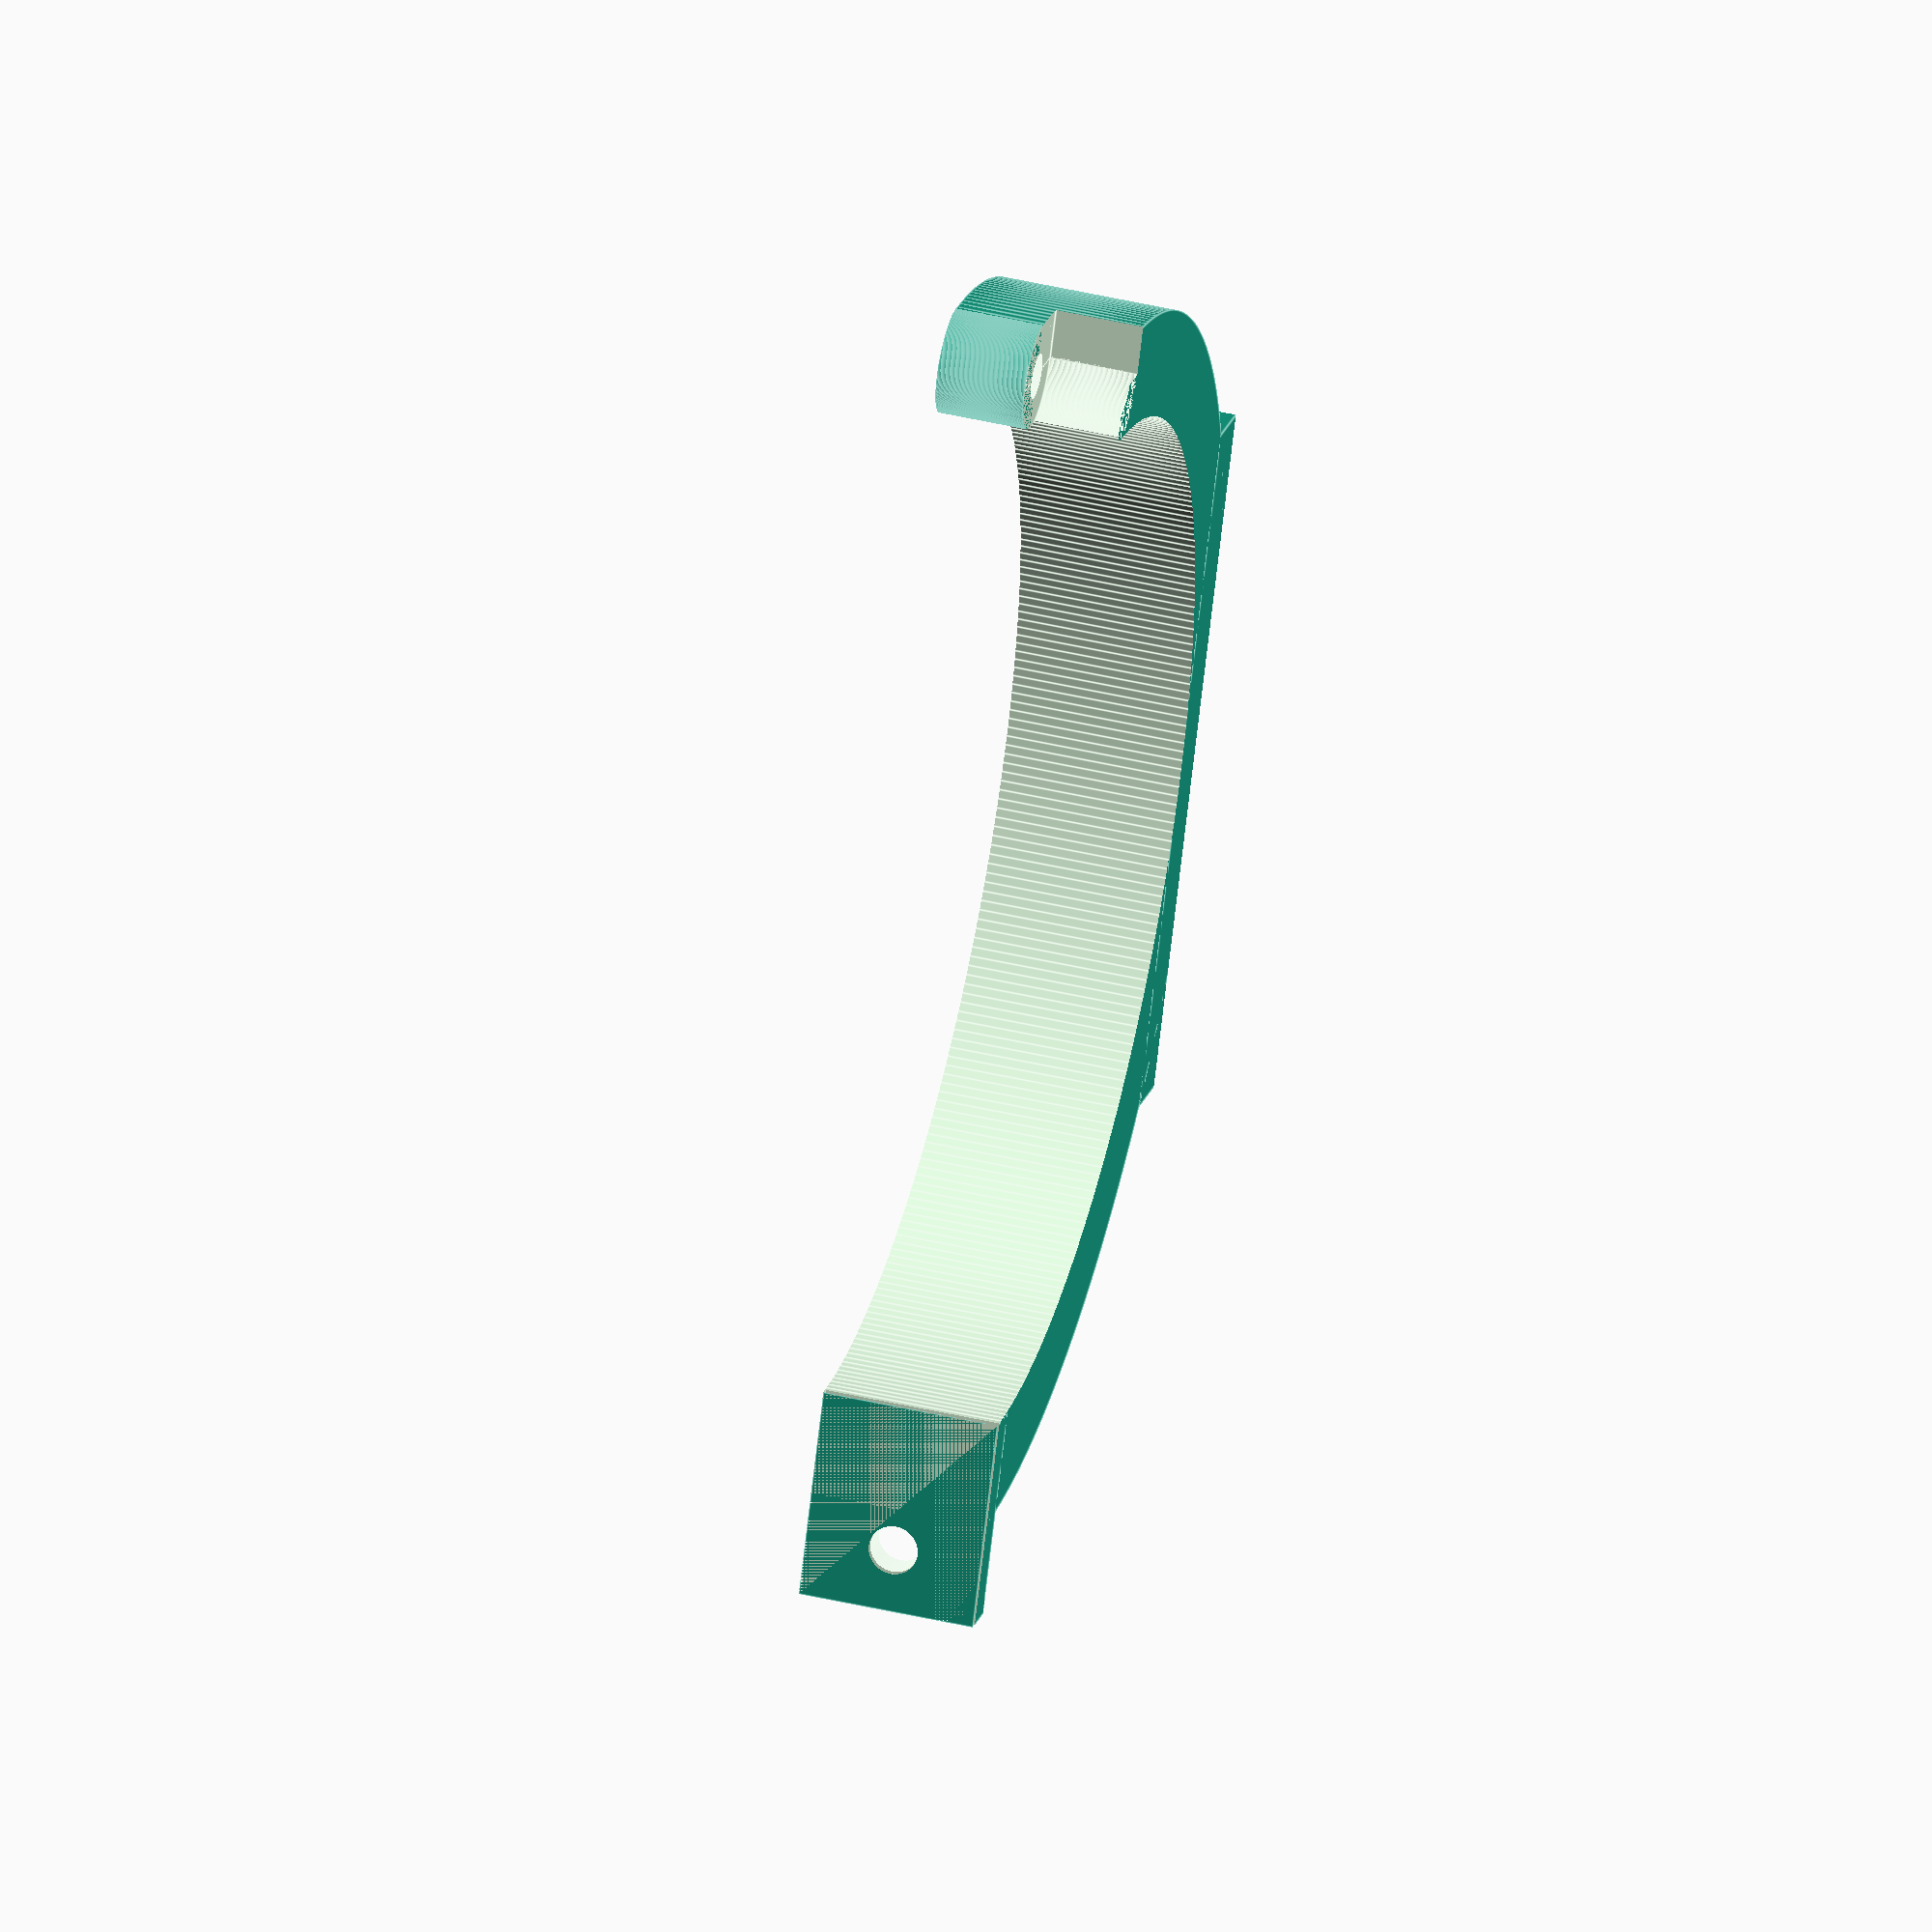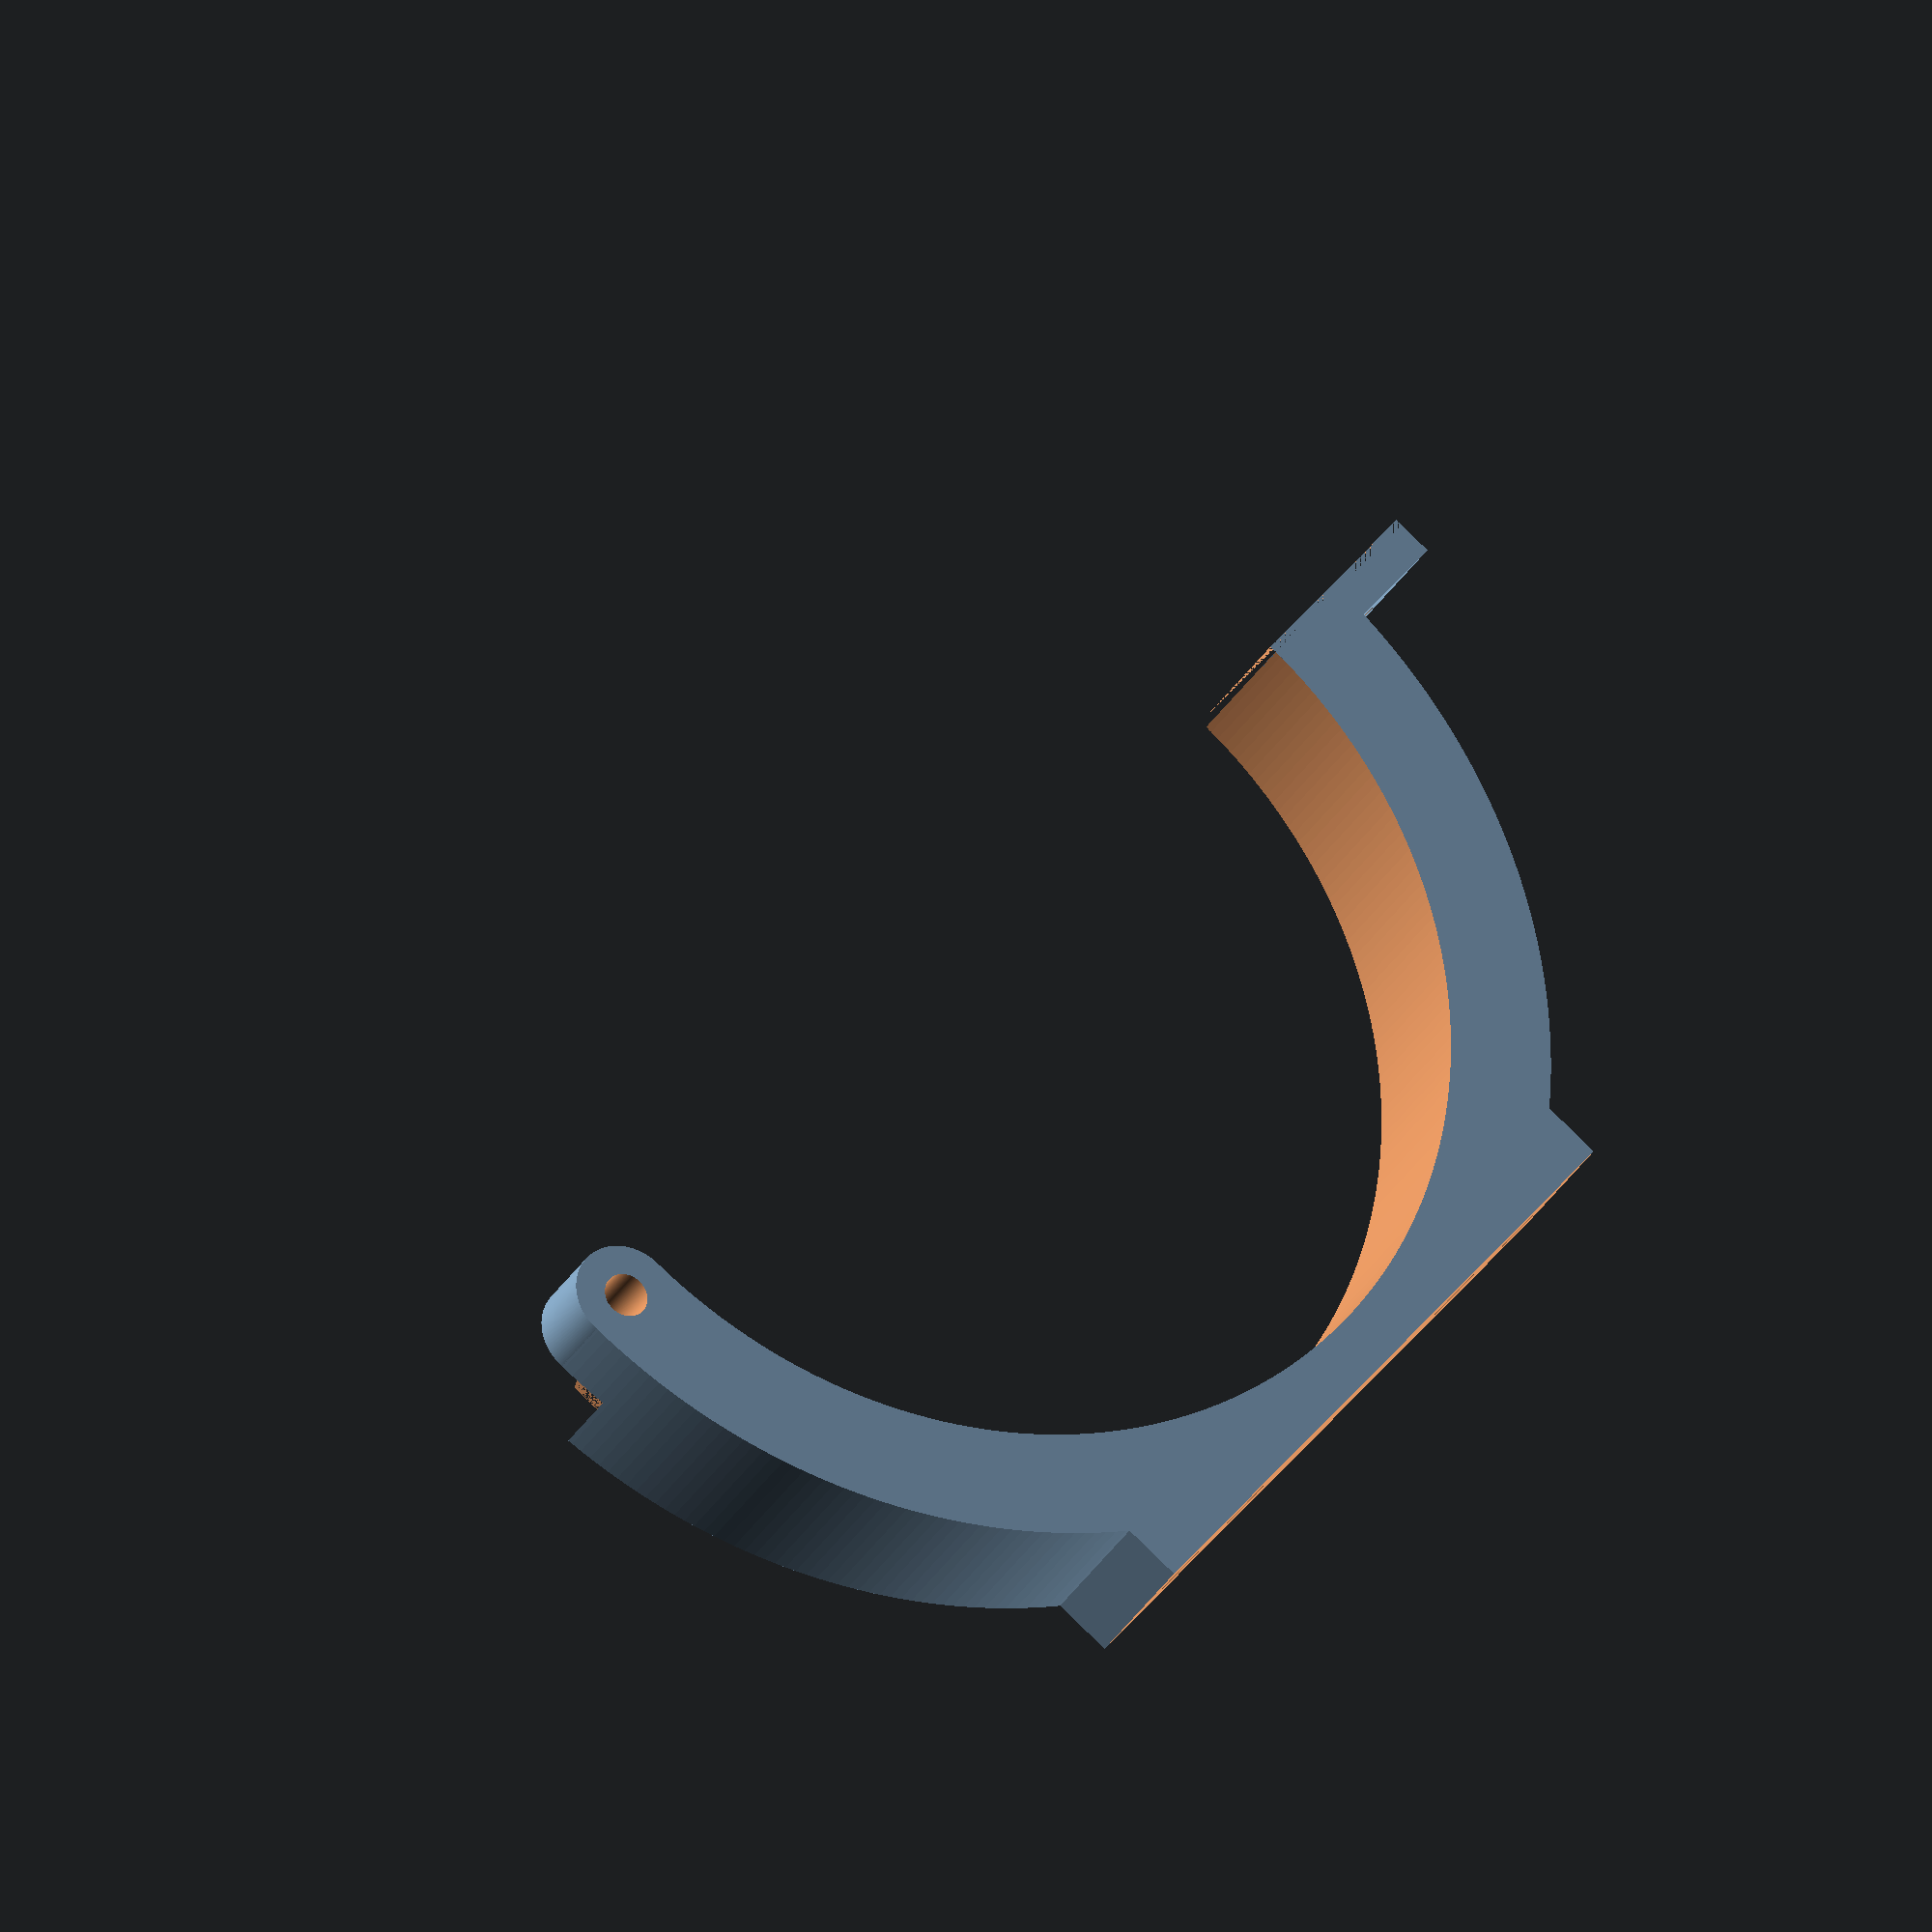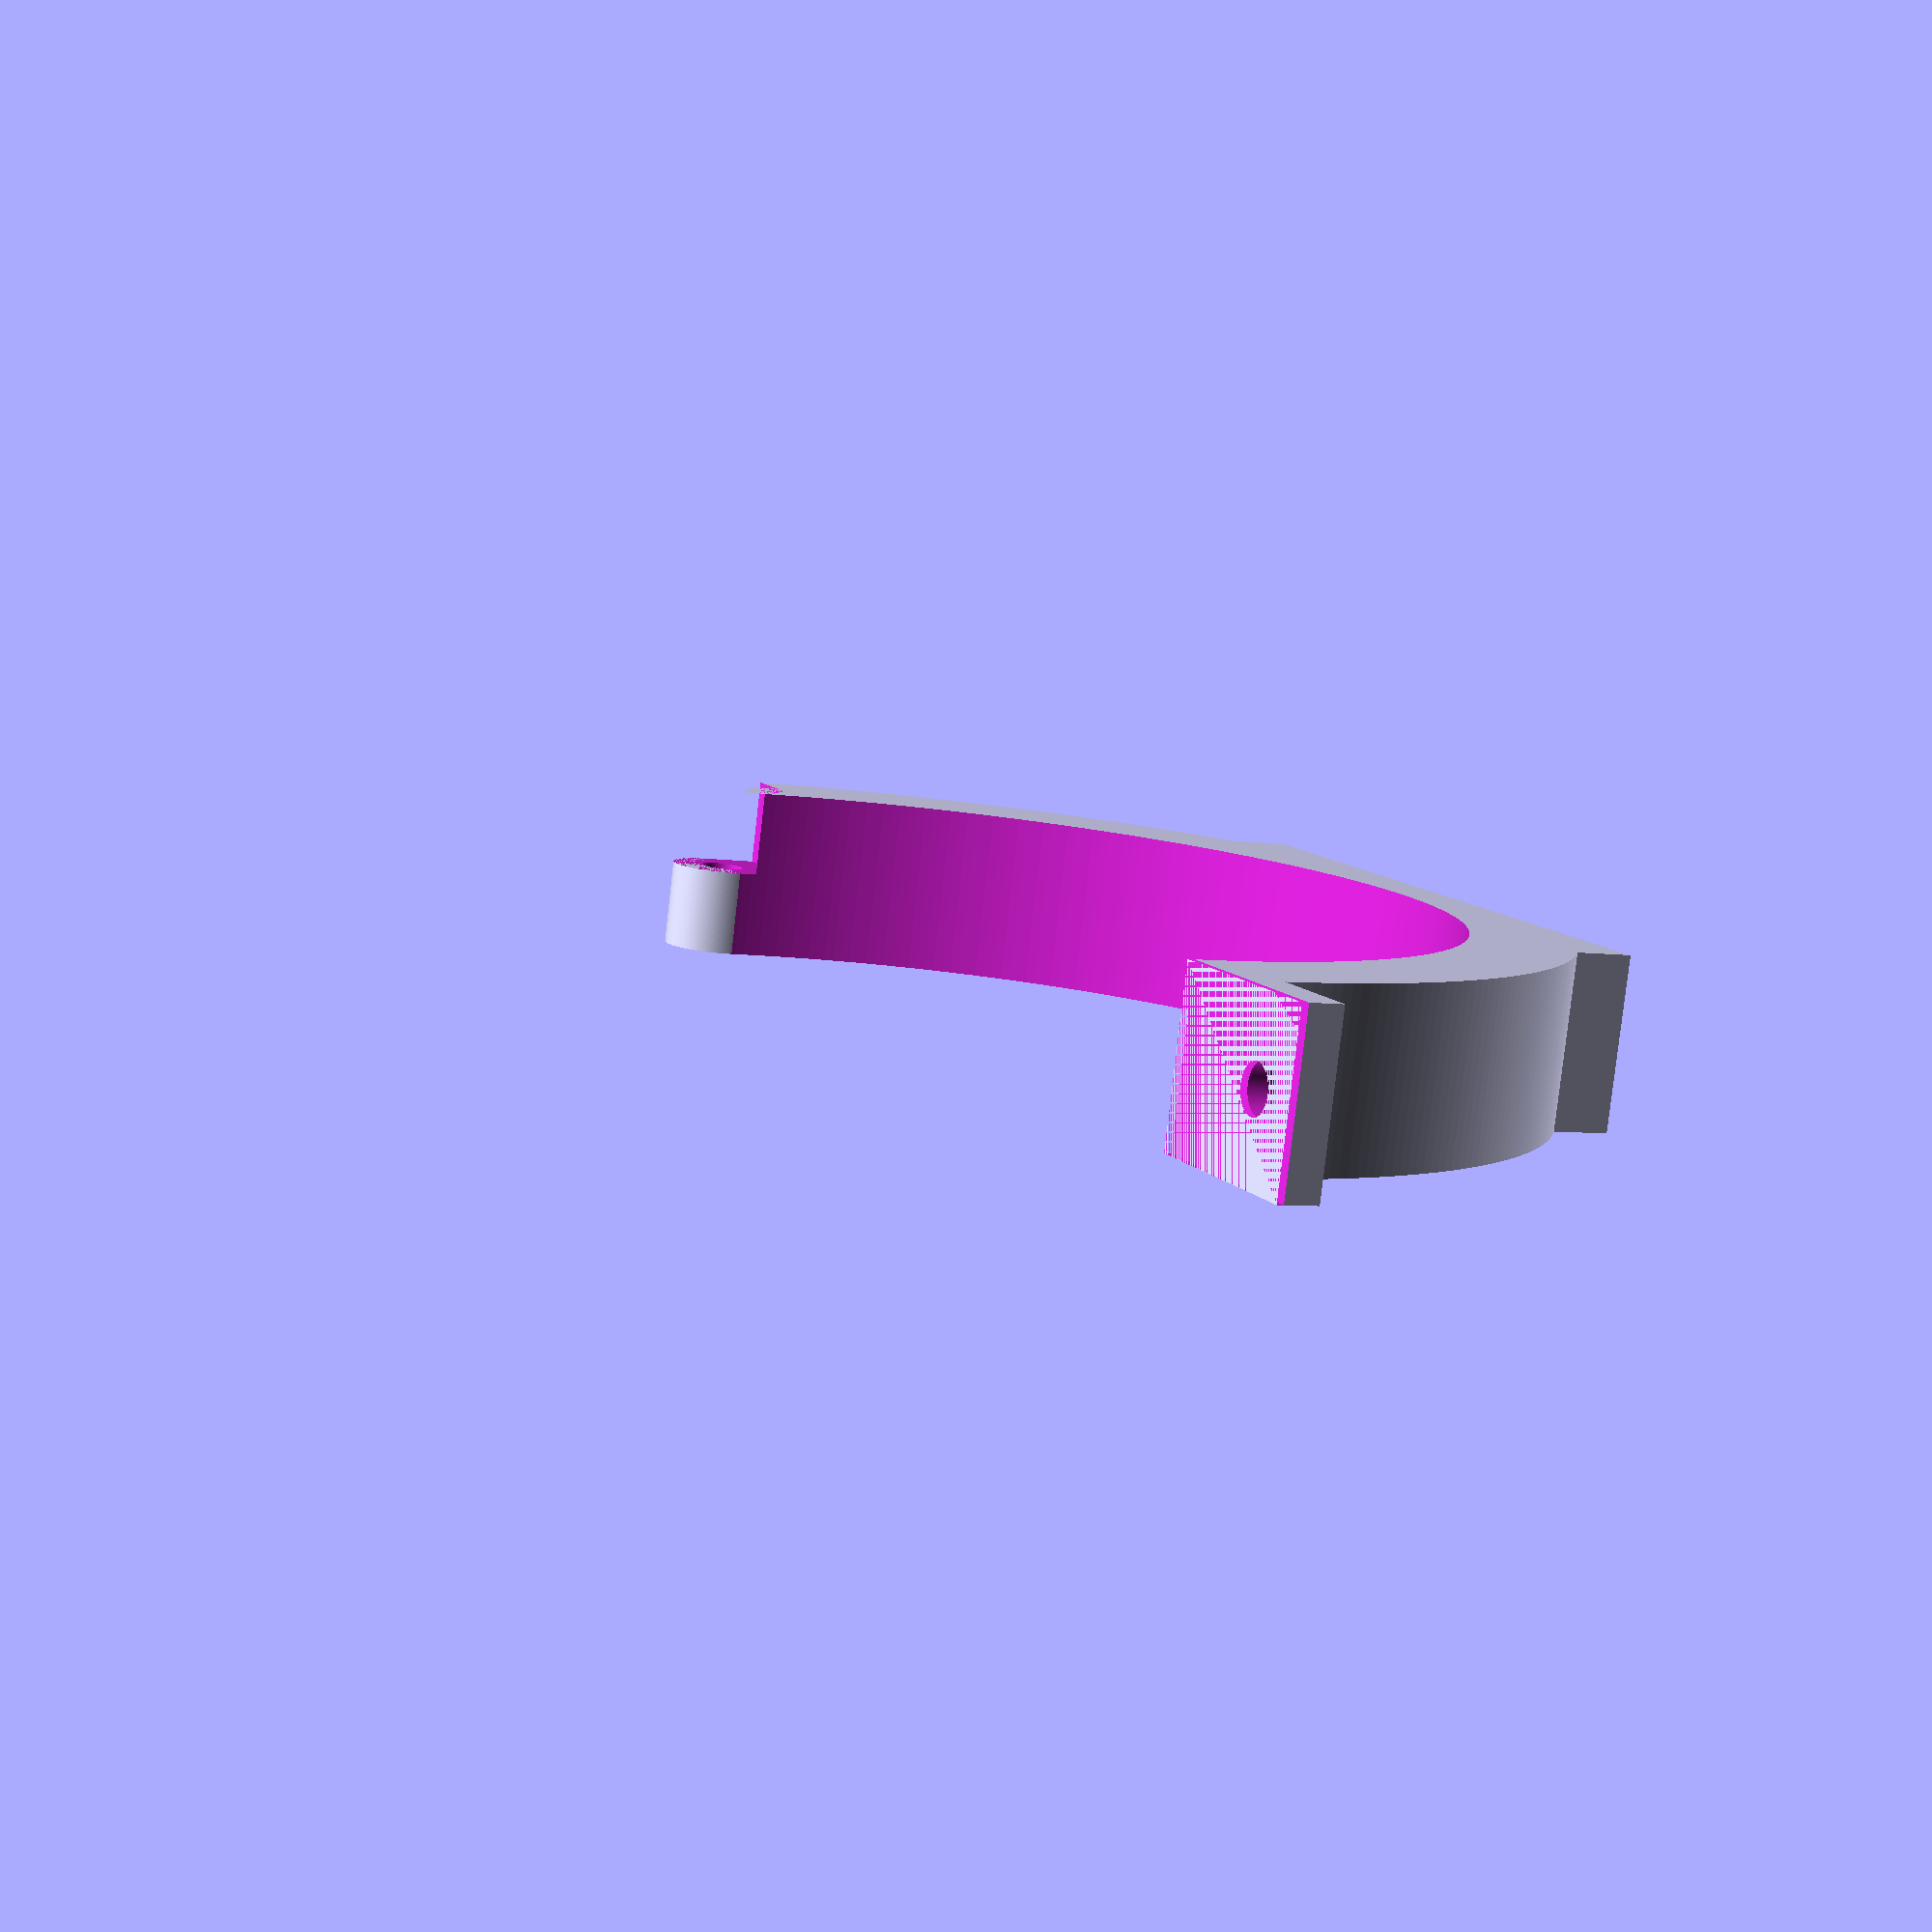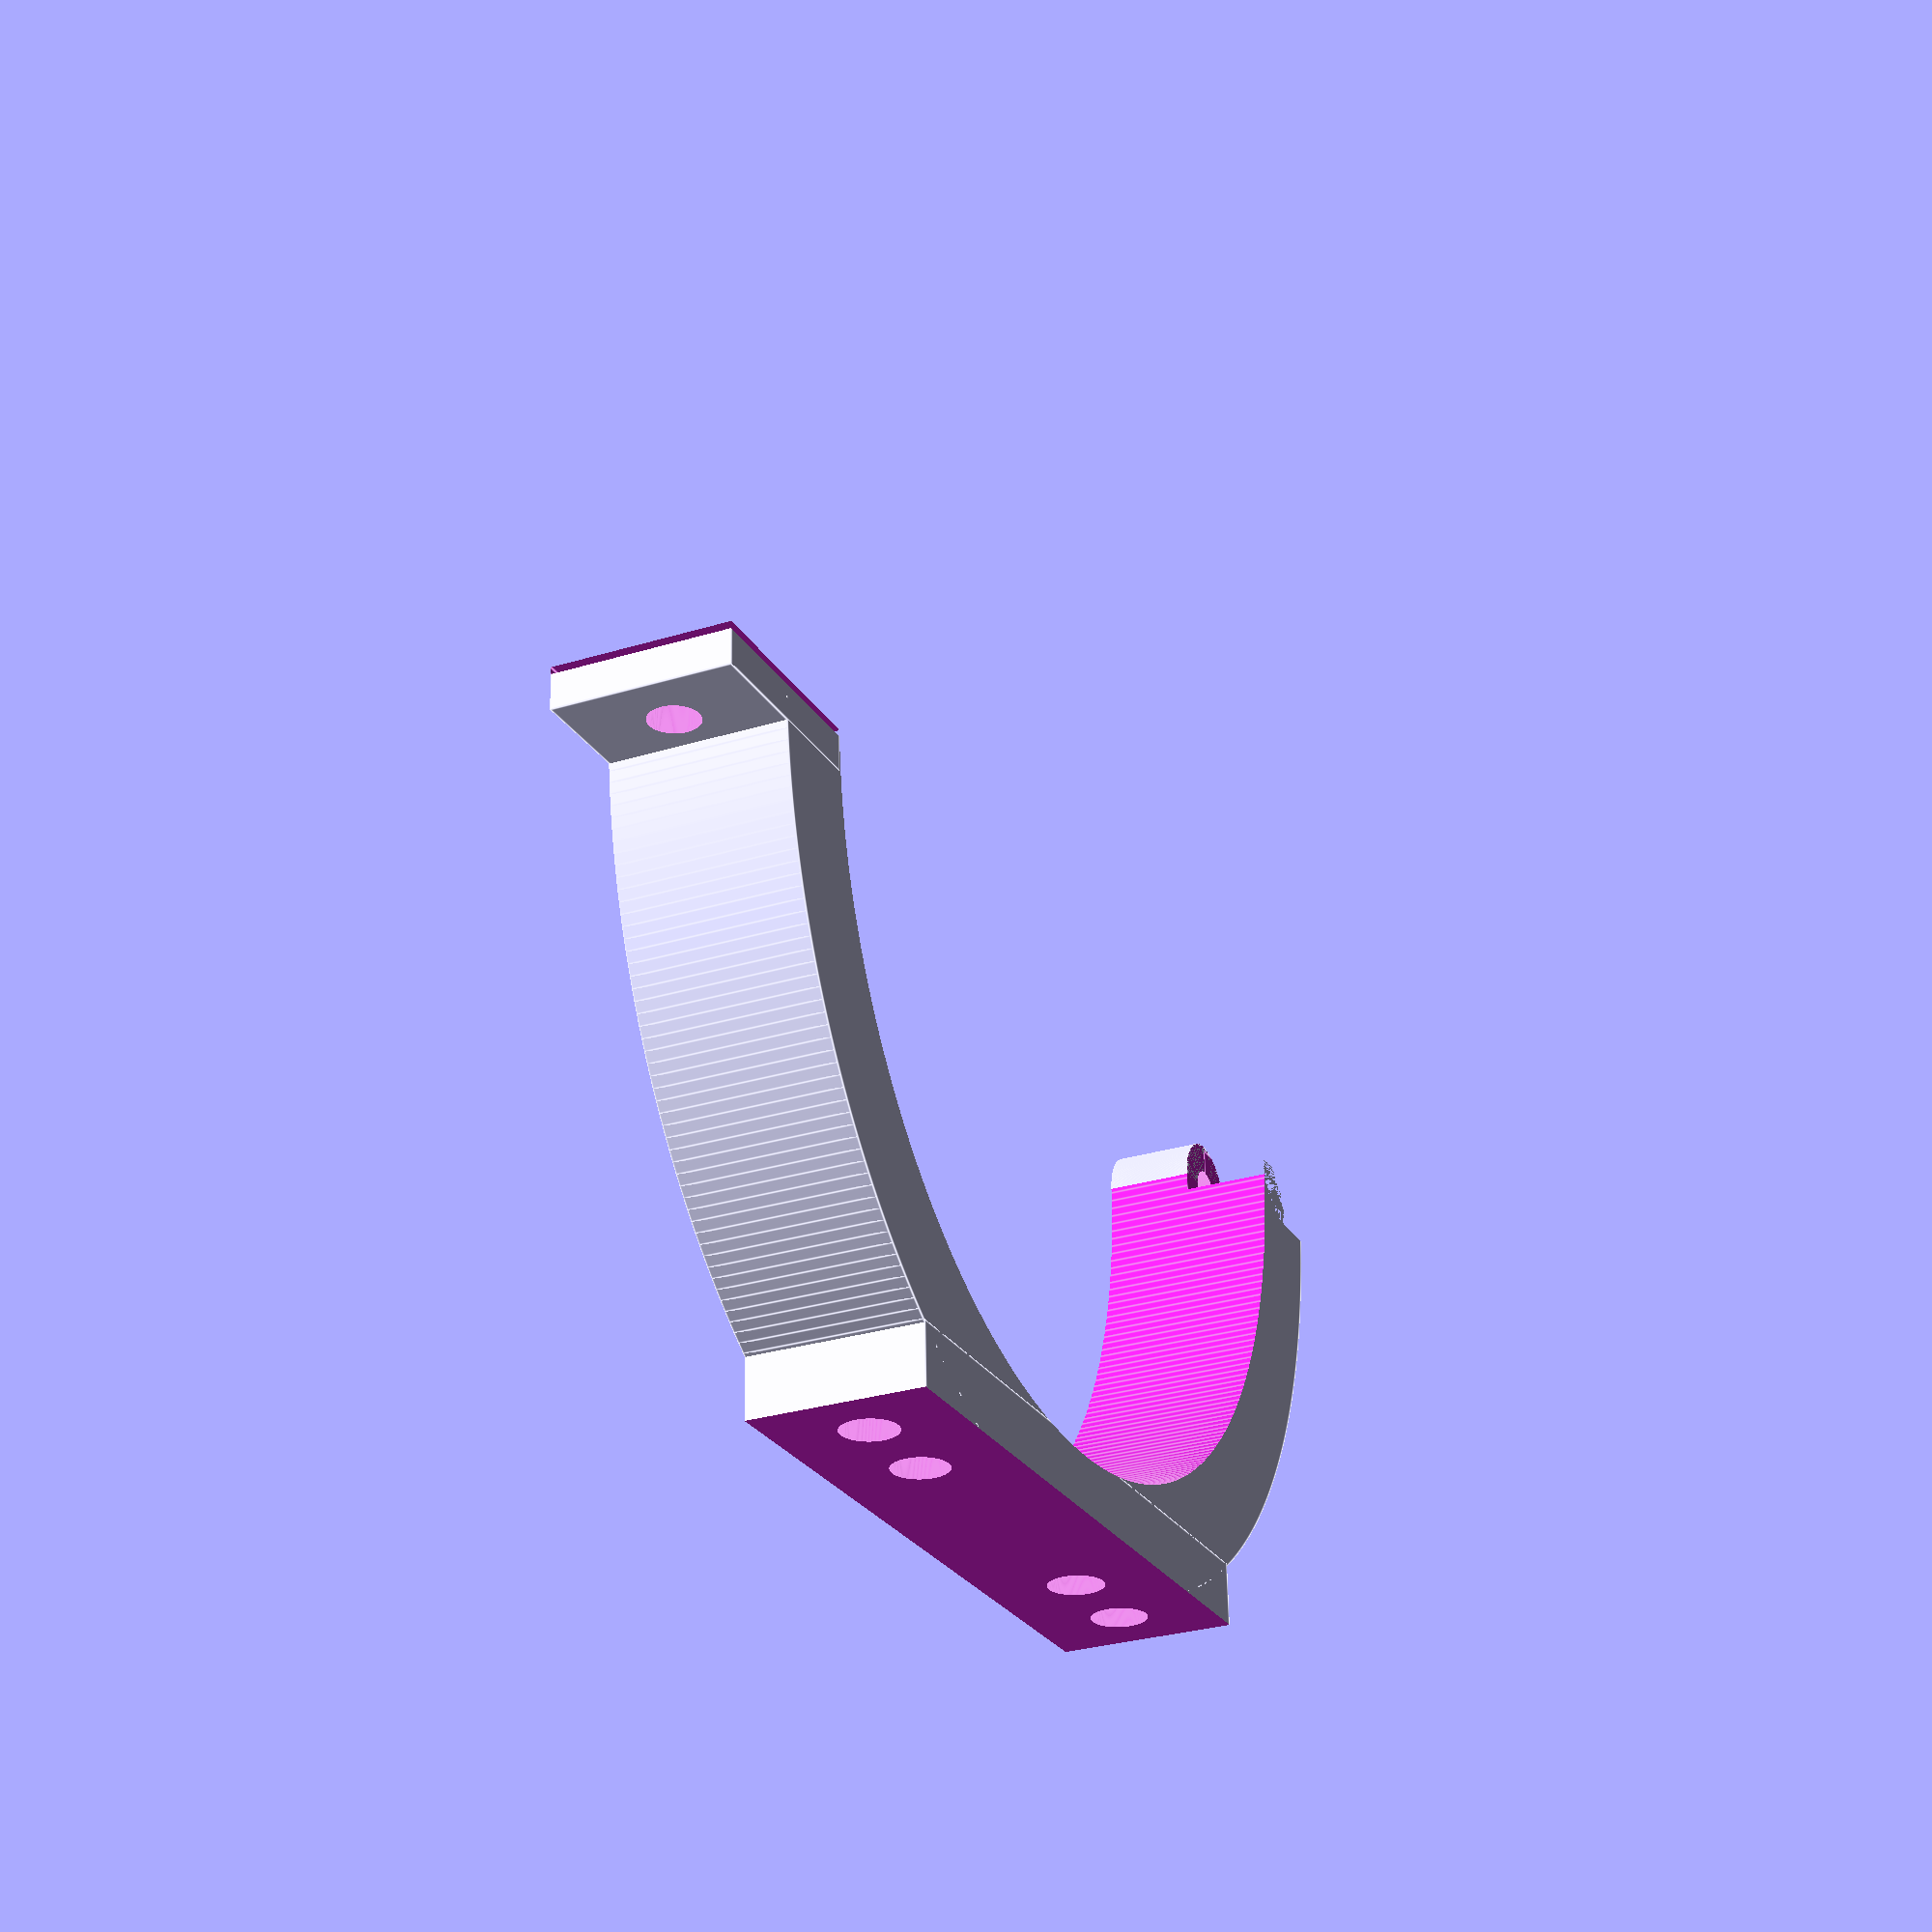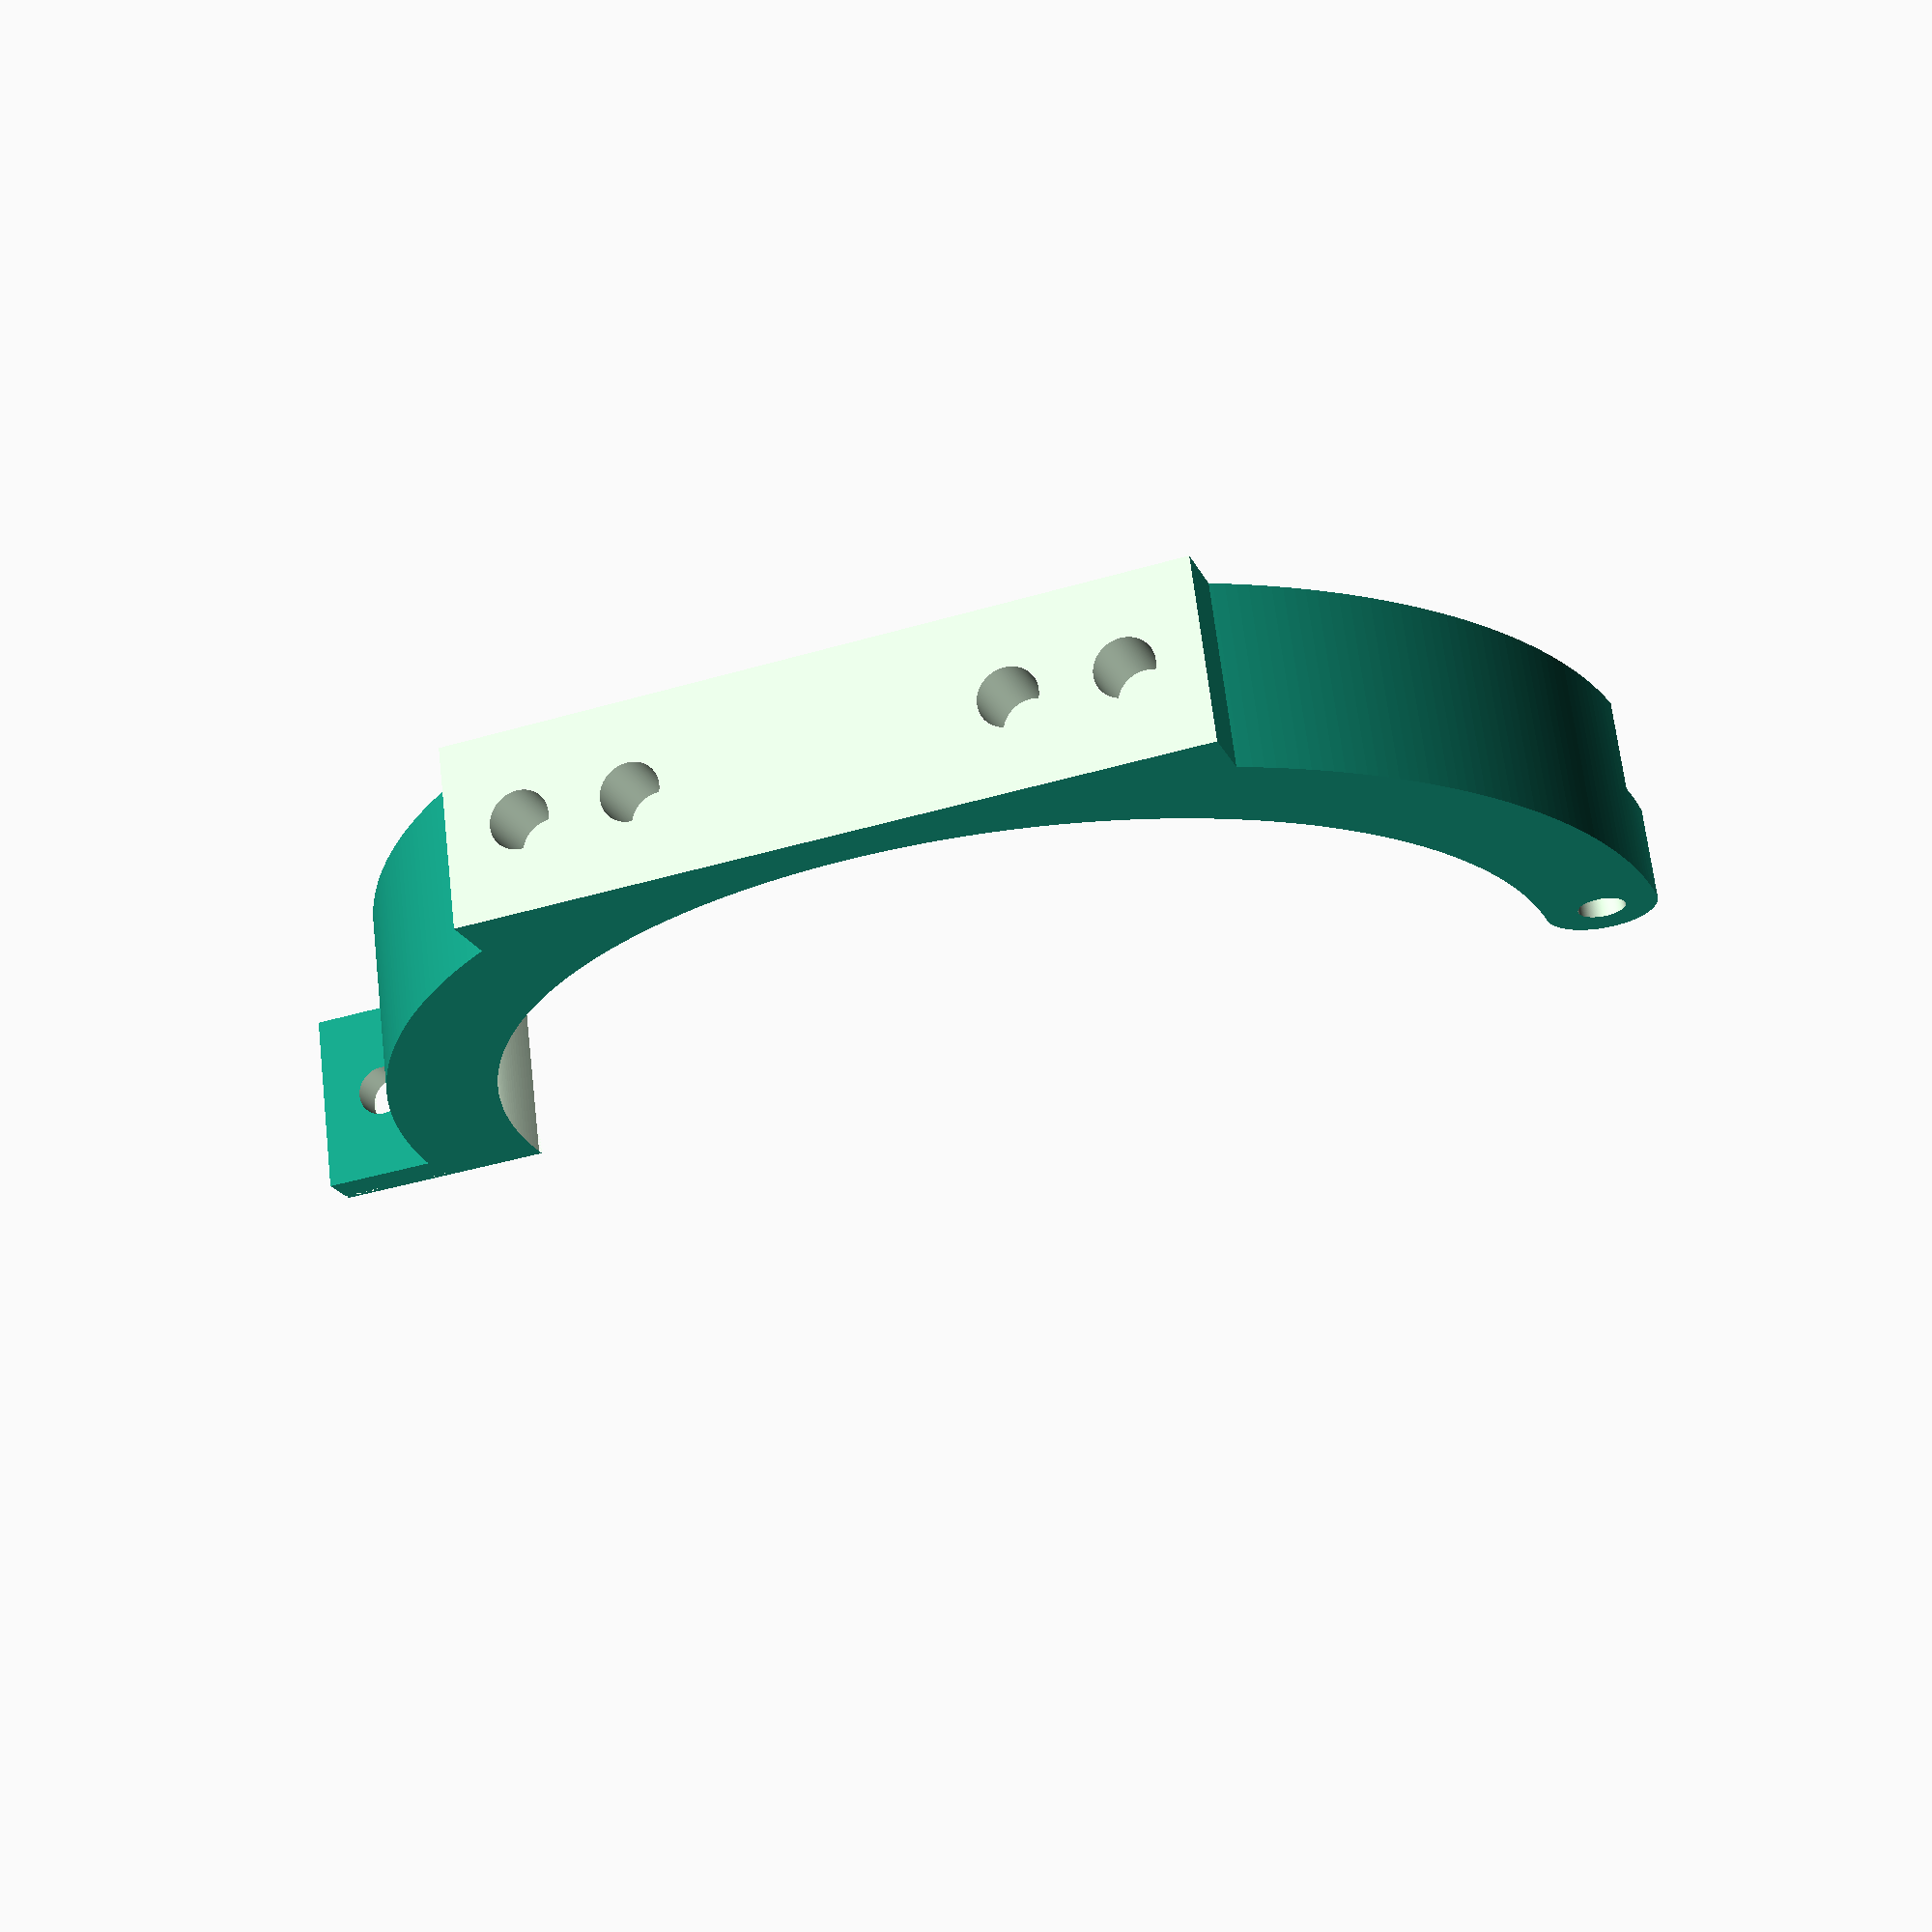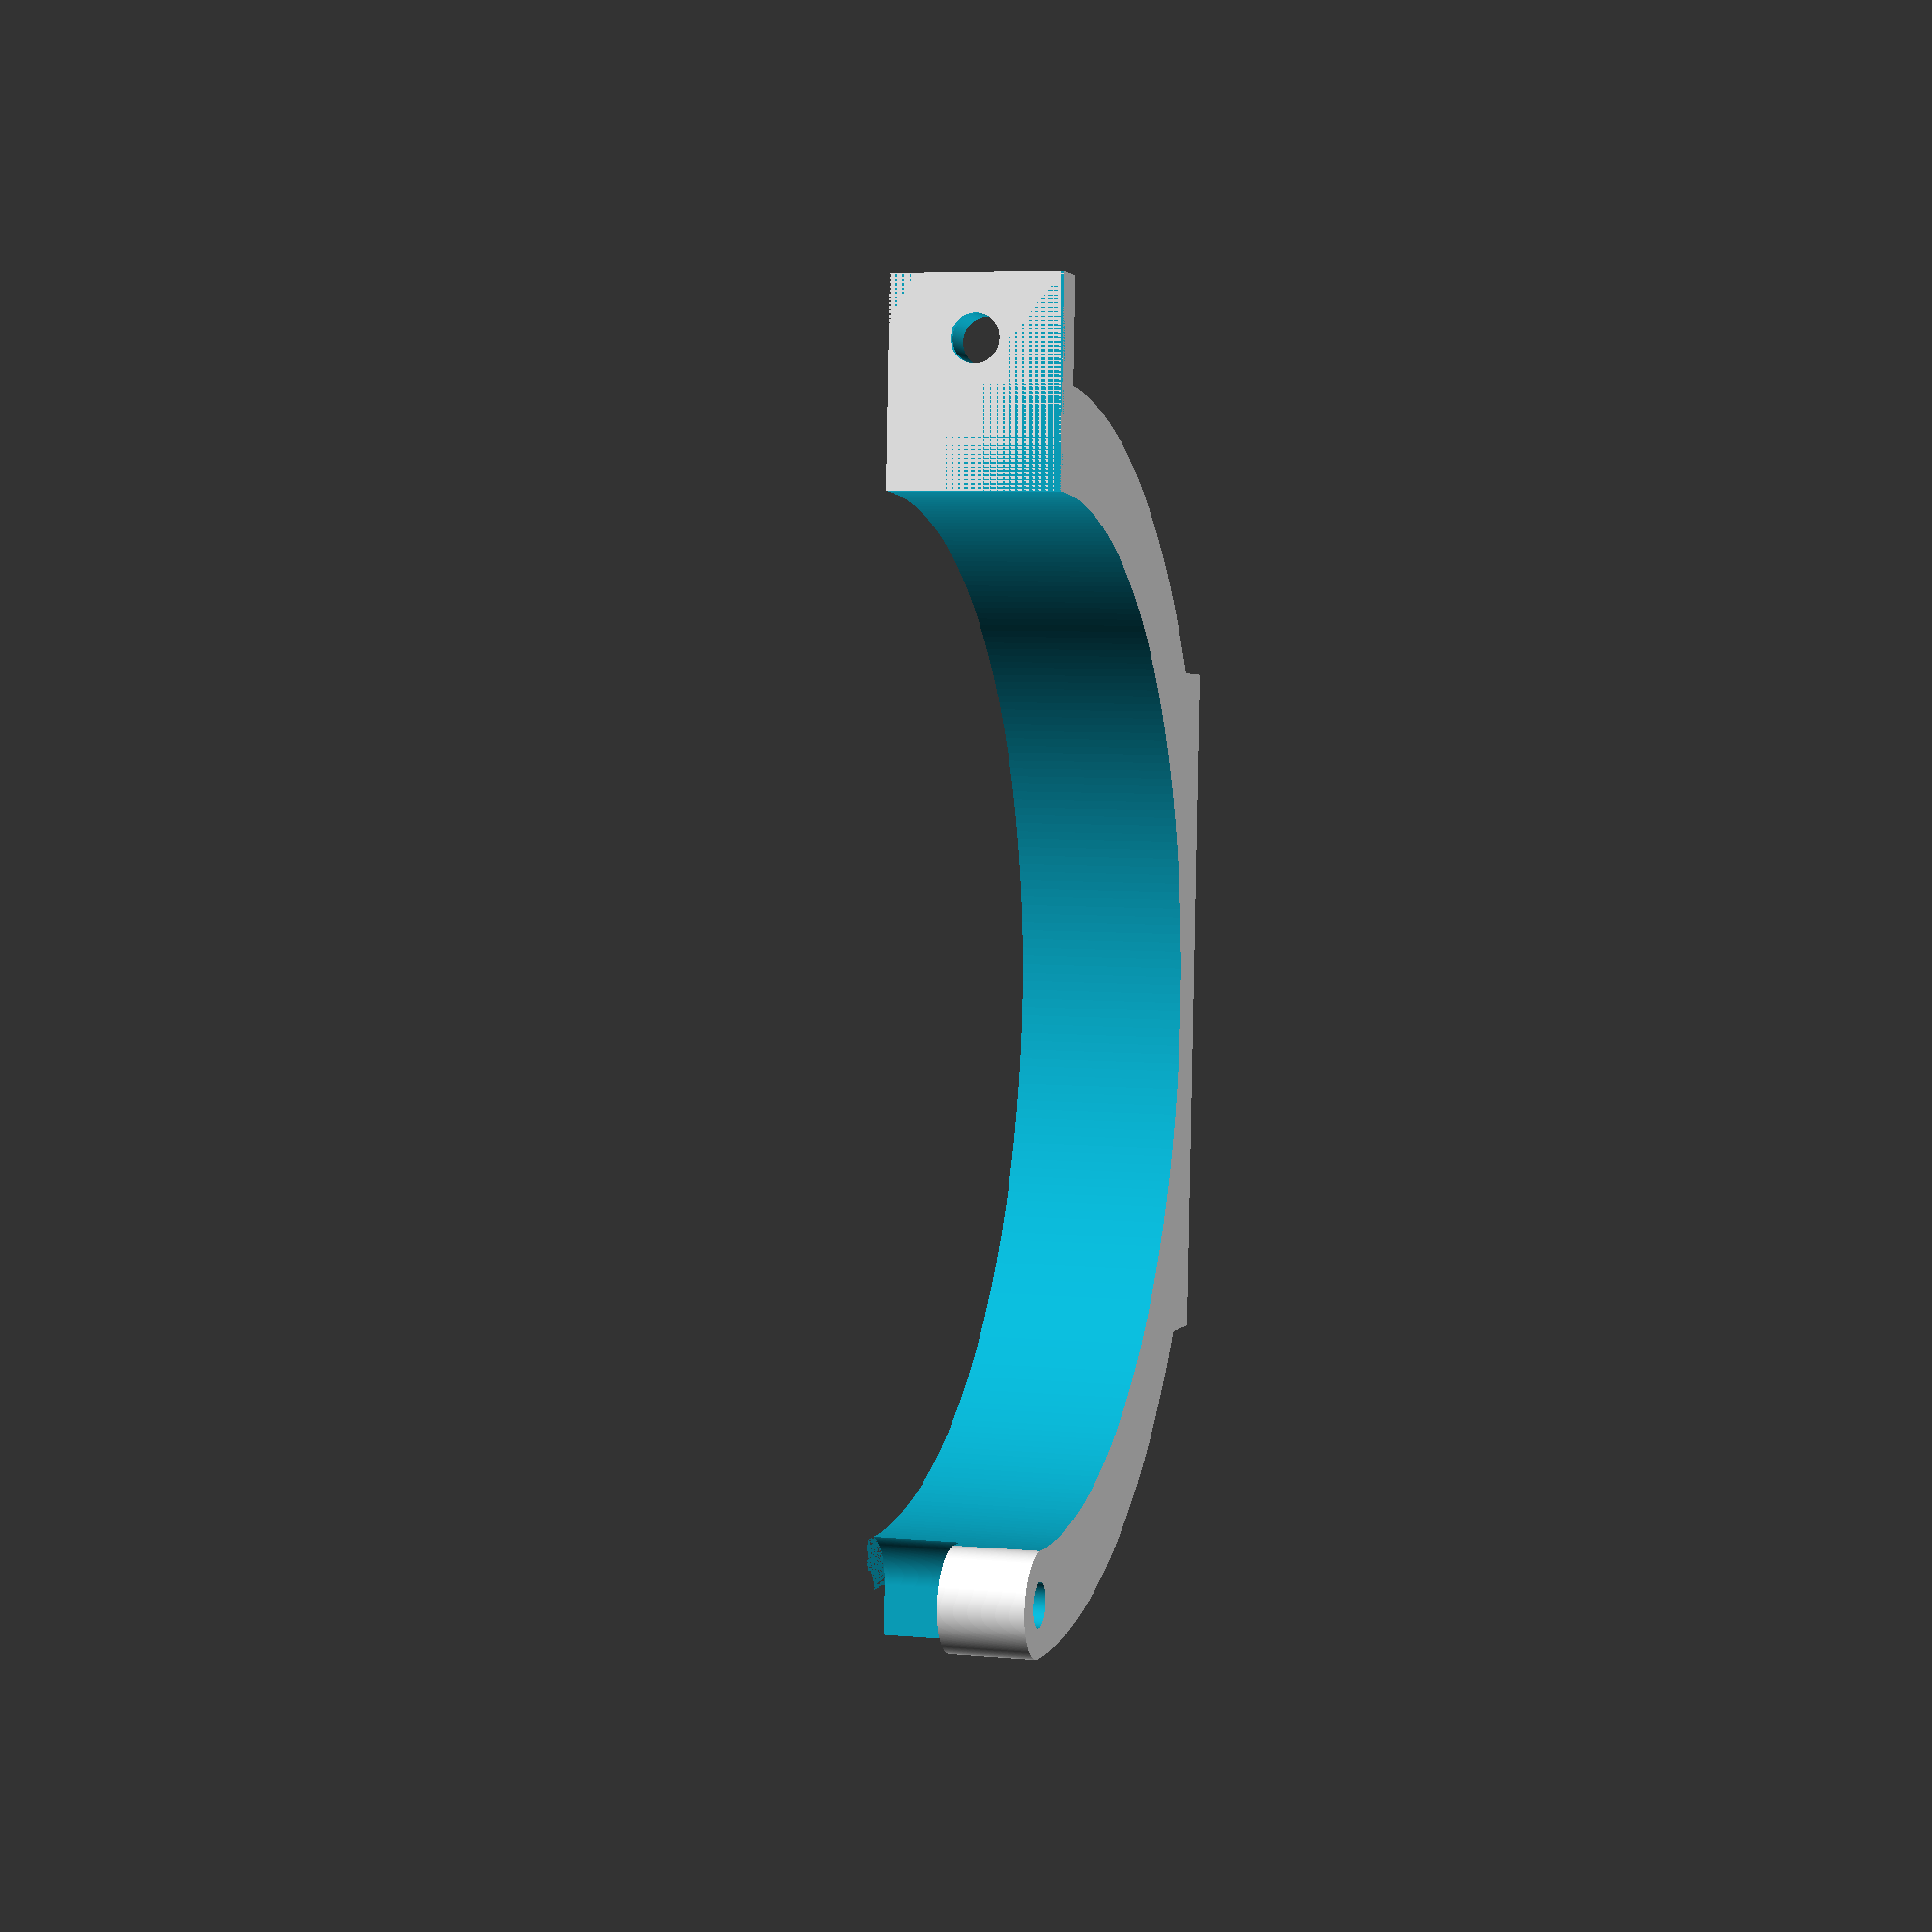
<openscad>
// Esprit 100 Ring
// 03/04/2023

scale=25.4;    // Inch to mm
tol=1;

//Main disk
hh=25;
sun_screen_diam=146; //External diamater of lens cell in mm
width=15;
outside_ring_diam=sun_screen_diam+width*2;
dove_tail=100;

//Resolution for STL export only. That is for display in Openscad and 3D printing only. 
//Please do comment this before going to Freecad, or you will end up with inefficient facets.
// and will not play well with export to .step files
$fn=350;
//___________________________________________________________________________________________
//___________________________________________________________________________________________
module main_body(){
difference(){
    union(){
    cylinder(h=hh, d=outside_ring_diam, center=true);
    translate([-90,-50,-hh/2])cube([18,100,hh]);
    }
    cylinder(h=hh+10, d=sun_screen_diam, center=true);
    translate([0,-100,-100])cube([200,200,200]);
    translate([-200-1*(sun_screen_diam/2+8),-100,-100])cube([200,200,200]);
}
}

module ear(w){
    //translate([0,(sun_screen_diam+width)/2,-hh/4])cylinder(h=hh/2, d=w, center=true);
    translate([0,-1*(sun_screen_diam+width)/2,-hh/4])cylinder(h=hh/2, d=w, center=true);
}

module vertical_hole(){
//translate([-((sun_screen_diam+width)/2),0,0])rotate([0,90,0])cylinder(h=16, d=8, center=true);
translate([-((sun_screen_diam+width)/2),25,0])rotate([0,90,0])cylinder(h=20, d=8, center=true);
translate([-((sun_screen_diam+width)/2),40,0])rotate([0,90,0])cylinder(h=20, d=8, center=true);
translate([-((sun_screen_diam+width)/2),-25,0])rotate([0,90,0])cylinder(h=20, d=8, center=true);
translate([-((sun_screen_diam+width)/2),-40,0])rotate([0,90,0])cylinder(h=20, d=8, center=true);
}

module axial_hole(){
    translate([0,-((sun_screen_diam+width)/2),0])cylinder(h=50, d=6.4, center=true);
    //translate([0,((sun_screen_diam+width)/2),0])cylinder(h=50, d=3.5, center=true);
}

module make_tab(){
difference(){
translate([-6,sun_screen_diam/2,-hh/2])cube([6,2*width,hh]);
translate([0,1.4*width+sun_screen_diam/2,0])rotate([0,90,0]) cylinder(h=40, d=7, center=true);
}}

module allow_rotation(){
    translate([-0.5,-1*(sun_screen_diam/2+width),hh/2])cube([width,width,hh],center=true);
}

//___________________________________________________________________________________________
//___________________________________________________________________________________________
// main body
if(1){
    difference(){
    difference(){
        difference(){
        union(){
        main_body(); 
        ear(width);  
        make_tab();
            }
        translate([0,0,hh/2])ear(width+1);
        }
    vertical_hole();
    axial_hole();
    }
    translate([-1,sun_screen_diam/2-5,-hh/2])cube([1,2*width+45,hh+15]);
    allow_rotation();
}
}

if(0){
translate([-200,-100,-100])cube([200,200,200]);     
}

if(0){
//vertical_hole();  
translate([-1,sun_screen_diam/2,-hh/2])cube([1,2*width+45,hh+15]); 
}

if(0){
    allow_rotation();
}
</openscad>
<views>
elev=134.5 azim=25.9 roll=254.9 proj=o view=edges
elev=206.8 azim=141.0 roll=22.6 proj=o view=wireframe
elev=81.9 azim=155.1 roll=353.5 proj=p view=wireframe
elev=209.1 azim=87.5 roll=245.3 proj=p view=edges
elev=292.0 azim=108.7 roll=173.3 proj=p view=solid
elev=354.5 azim=356.5 roll=106.8 proj=p view=wireframe
</views>
